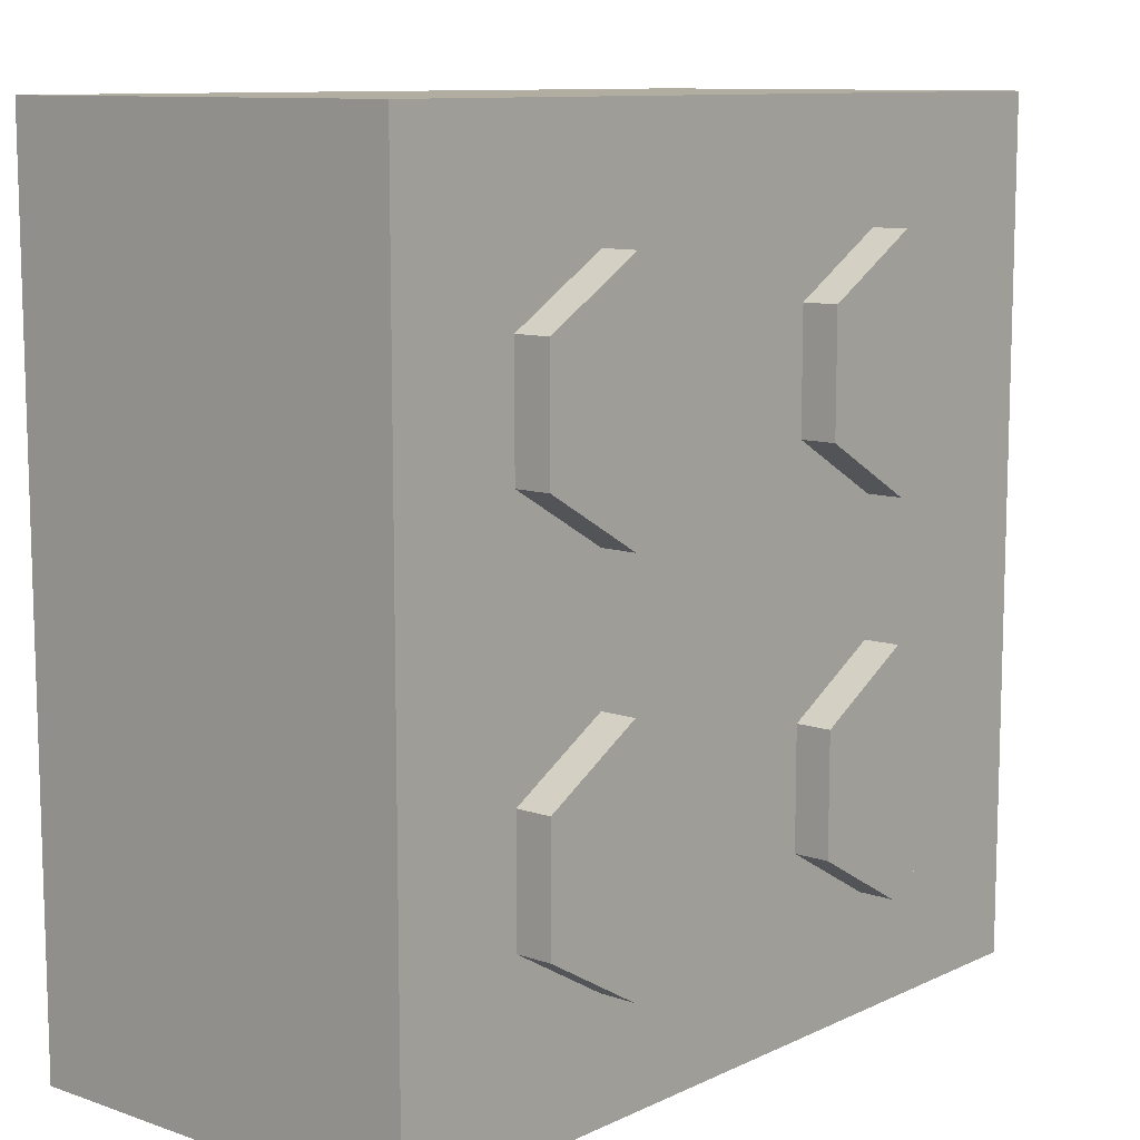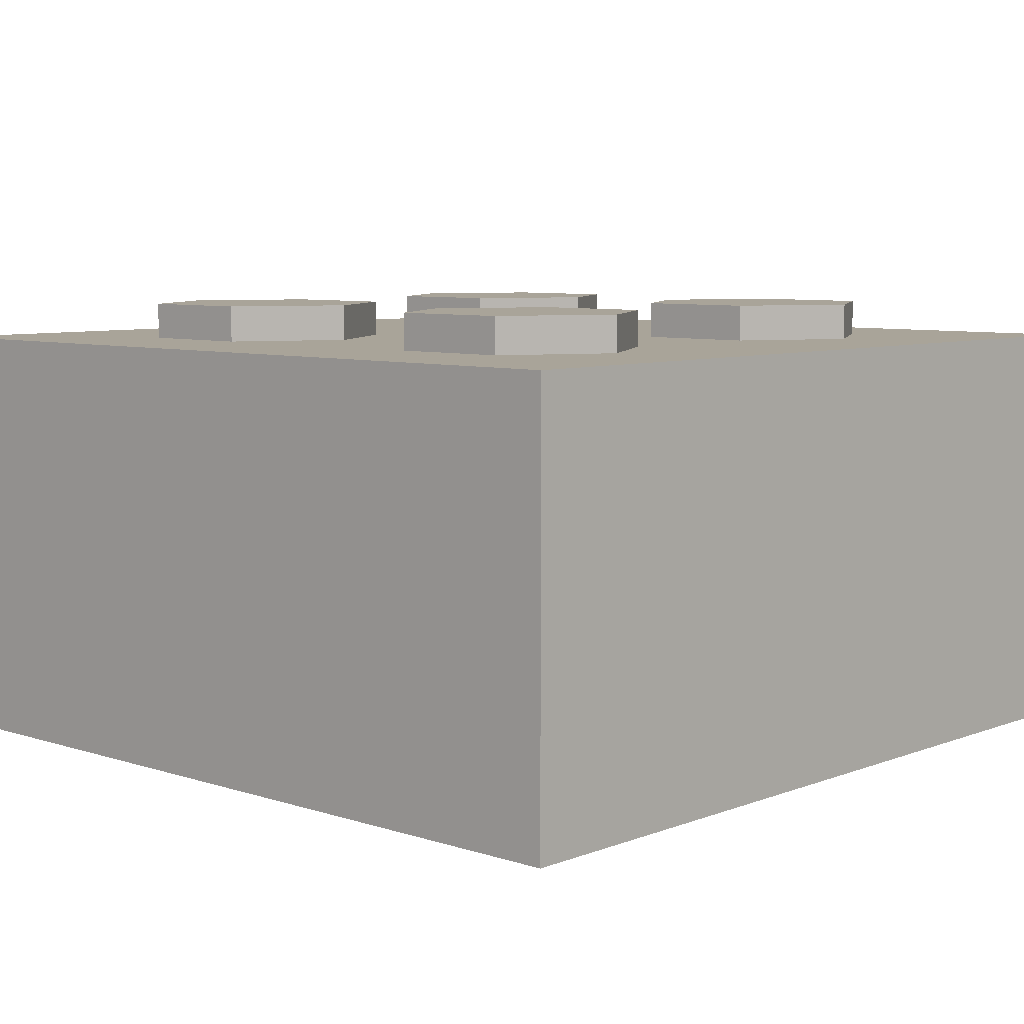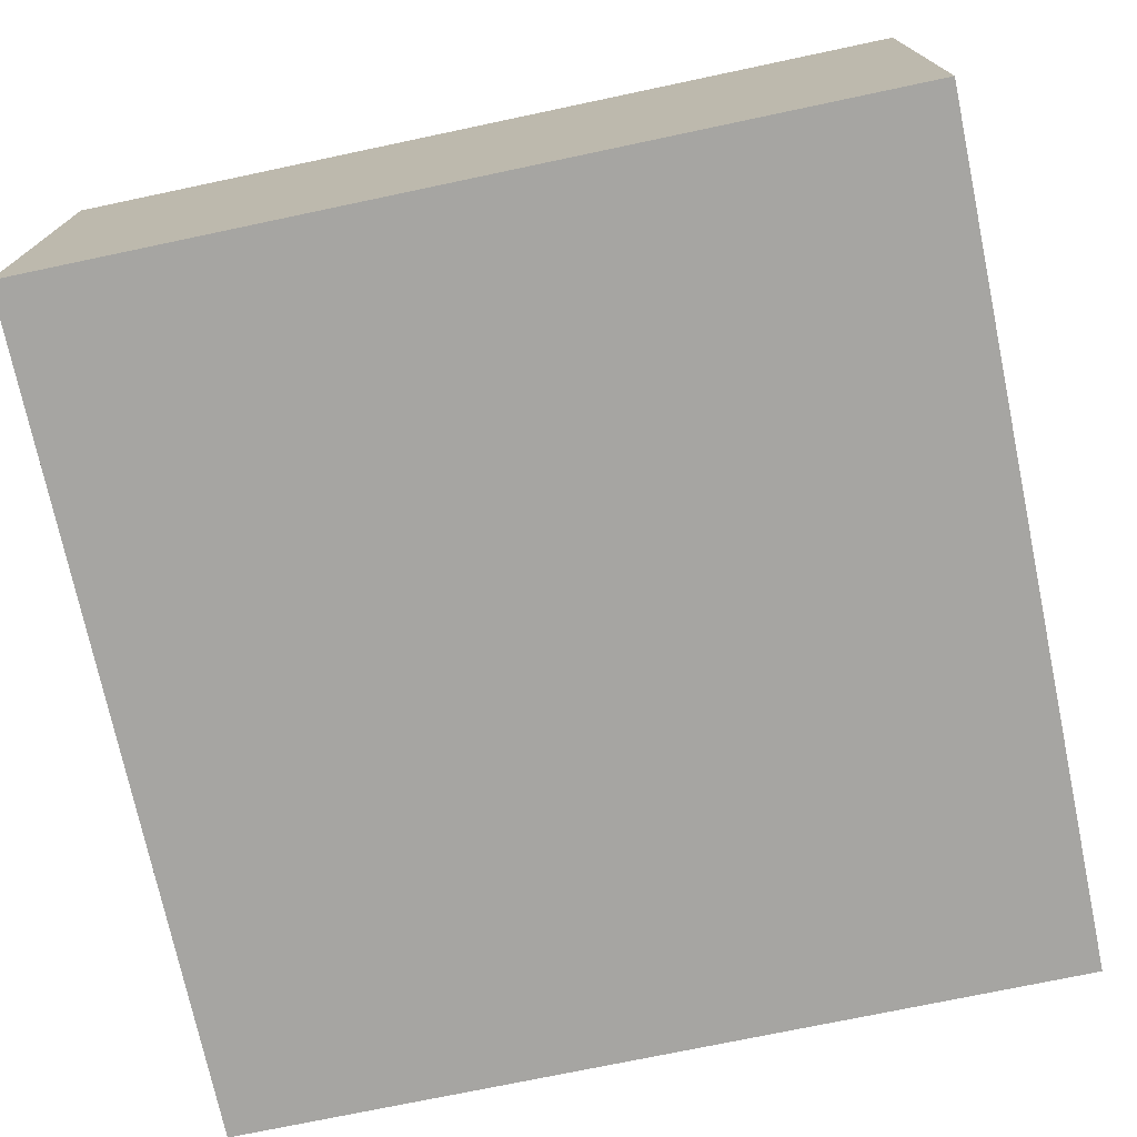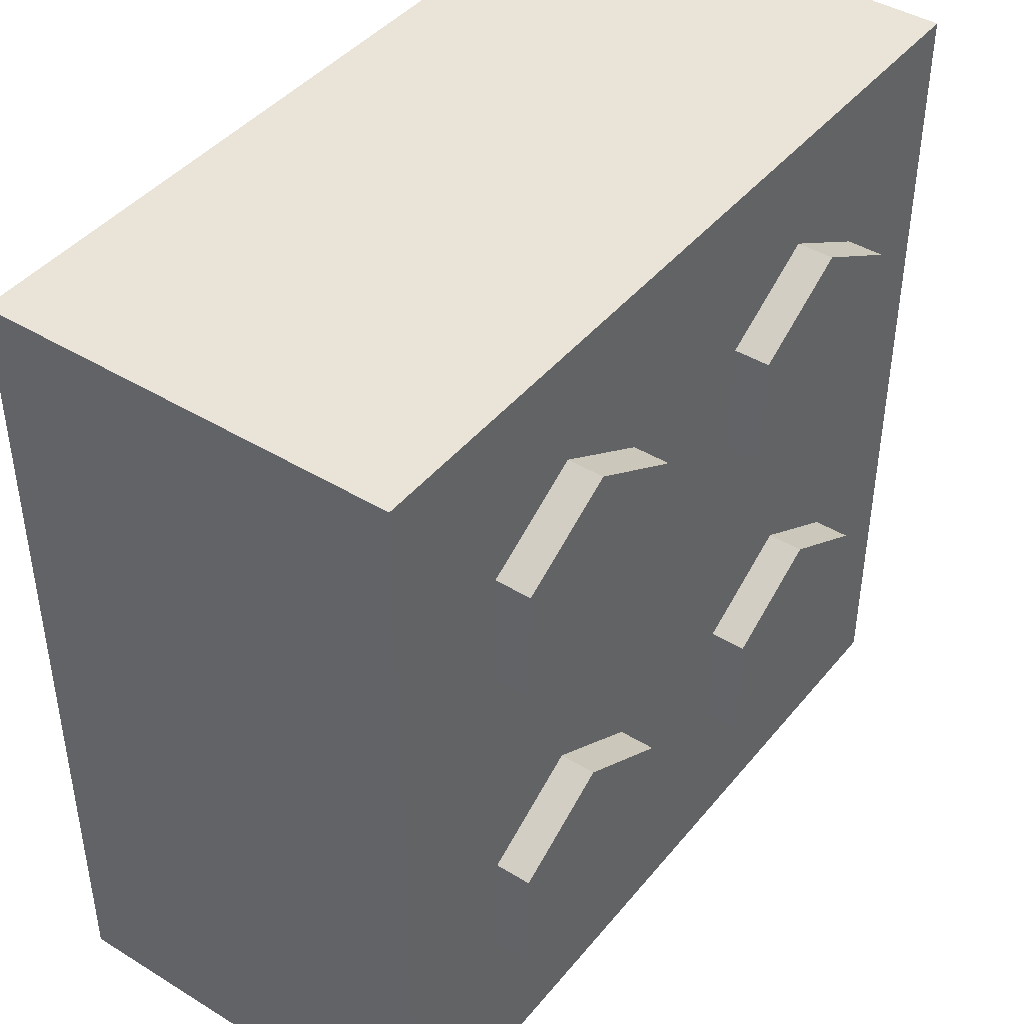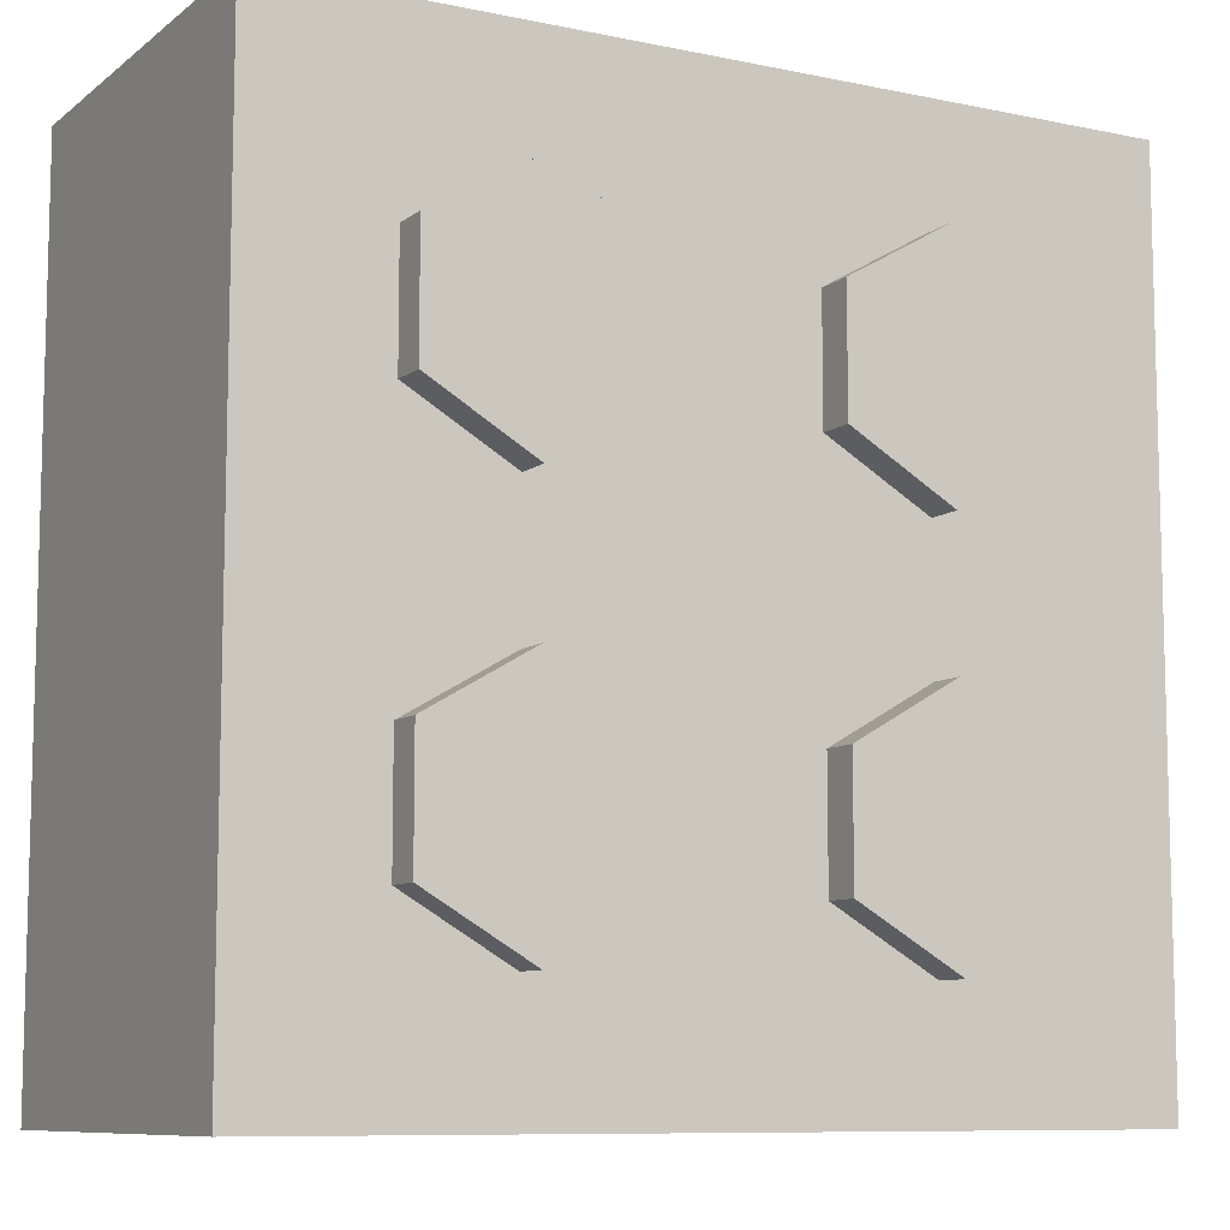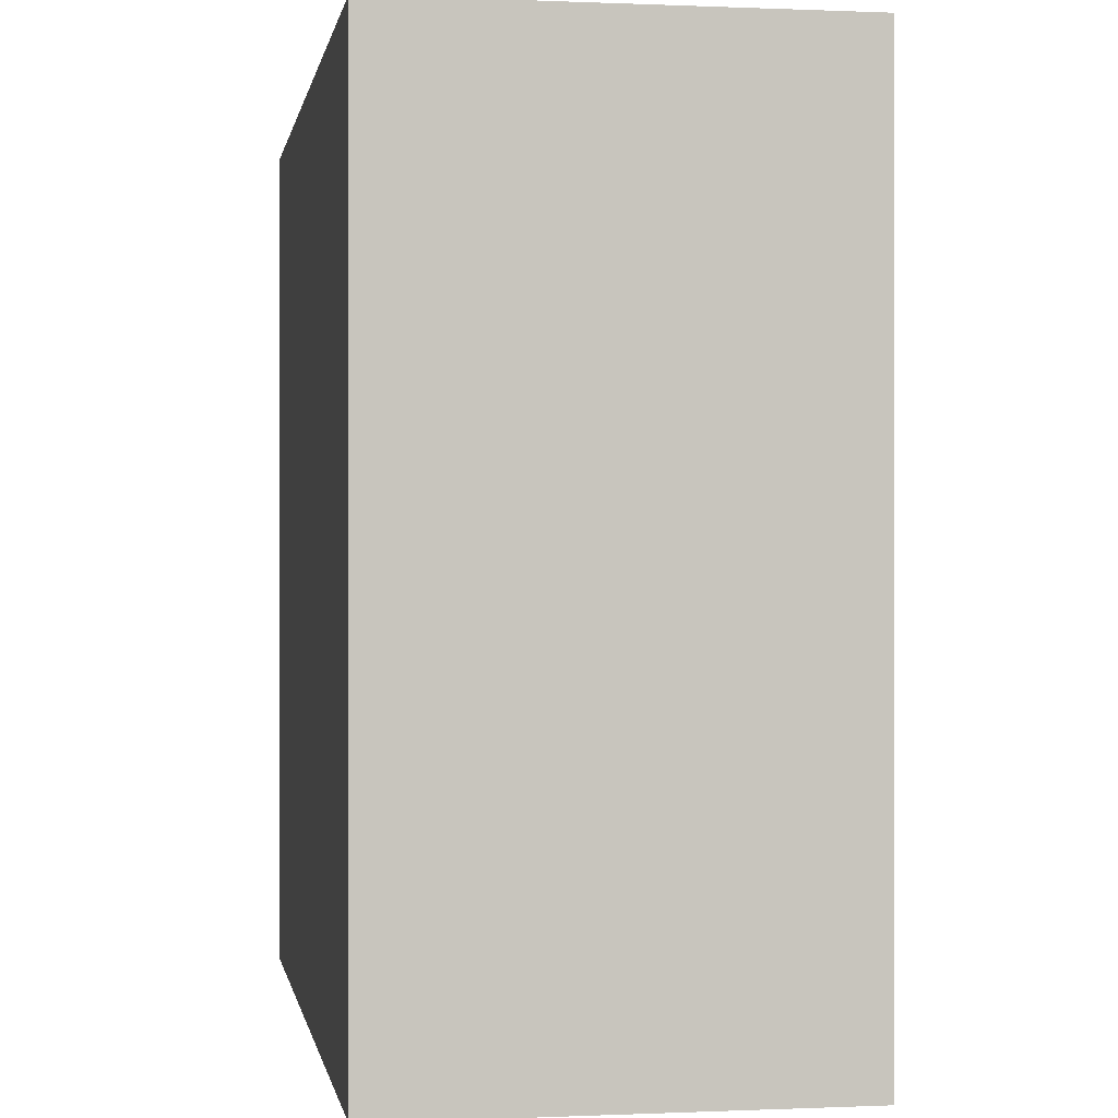
<metadata>
{"format":"obj","ext":"obj","renderer":"f3d","projection":"perspective","resolution":1024,"background":"white","views":[{"elev":10.4,"azim":-49.3,"up":"+Y"},{"elev":7.2,"azim":-47.3,"up":"+Z"},{"elev":-73.7,"azim":101.9,"up":"+Z"},{"elev":42.9,"azim":-54.0,"up":"+Y"},{"elev":-9.1,"azim":-28.9,"up":"+Y"},{"elev":0.0,"azim":-99.4,"up":"+Y"}]}
</metadata>
<code>
o Cube
v -0.4406 -0.1586 0.4896
v -0.4406 -0.1586 0.5854
v -0.1964 -0.2996 0.4896
v -0.1964 -0.2996 0.5854
v -0.1964 -0.5816 0.4896
v -0.1964 -0.5816 0.5854
v -0.4406 -0.7226 0.4896
v -0.4406 -0.7226 0.5854
v -0.6848 -0.5816 0.4896
v -0.6848 -0.5816 0.5854
v -0.6848 -0.2996 0.4896
v -0.6848 -0.2996 0.5854
v 0.4406 -0.1586 0.4896
v 0.4406 -0.1586 0.5854
v 0.6848 -0.2996 0.4896
v 0.6848 -0.2996 0.5854
v 0.6848 -0.5816 0.4896
v 0.6848 -0.5816 0.5854
v 0.4406 -0.7226 0.4896
v 0.4406 -0.7226 0.5854
v 0.1964 -0.5816 0.4896
v 0.1964 -0.5816 0.5854
v 0.1964 -0.2996 0.4896
v 0.1964 -0.2996 0.5854
v -0.4406 0.7226 0.4896
v -0.4406 0.7226 0.5854
v -0.1964 0.5816 0.4896
v -0.1964 0.5816 0.5854
v -0.1964 0.2996 0.4896
v -0.1964 0.2996 0.5854
v -0.4406 0.1586 0.4896
v -0.4406 0.1586 0.5854
v -0.6848 0.2996 0.4896
v -0.6848 0.2996 0.5854
v -0.6848 0.5816 0.4896
v -0.6848 0.5816 0.5854
v 0.4406 0.7226 0.4896
v 0.4406 0.7226 0.5854
v 0.6848 0.5816 0.4896
v 0.6848 0.5816 0.5854
v 0.6848 0.2996 0.4896
v 0.6848 0.2996 0.5854
v 0.4406 0.1586 0.4896
v 0.4406 0.1586 0.5854
v 0.1964 0.2996 0.4896
v 0.1964 0.2996 0.5854
v 0.1964 0.5816 0.4896
v 0.1964 0.5816 0.5854
v 1 1 -0.5
v 1 -1 -0.5
v -1 -1 -0.5
v -1 1 -0.5
v 1 1 0.5
v 1 -1 0.5
v -1 -1 0.5
v -1 1 0.5
f 1 2 3
f 3 4 5
f 5 6 7
f 7 8 9
f 4 2 12
f 11 12 1
f 9 10 11
f 13 14 15
f 15 16 17
f 17 18 19
f 19 20 21
f 16 14 24
f 23 24 13
f 21 22 23
f 25 26 27
f 27 28 29
f 29 30 31
f 31 32 33
f 28 26 30
f 35 36 25
f 33 34 35
f 37 38 39
f 39 40 41
f 41 42 43
f 43 44 45
f 42 40 44
f 47 48 37
f 45 46 47
f 49 53 50
f 50 54 51
f 51 55 52
f 53 49 56
f 49 50 52
f 53 56 54
f 2 4 3
f 4 6 5
f 6 8 7
f 8 10 9
f 6 4 8
f 4 12 10
f 8 4 10
f 12 2 1
f 10 12 11
f 14 16 15
f 16 18 17
f 18 20 19
f 20 22 21
f 18 16 20
f 16 24 22
f 20 16 22
f 24 14 13
f 22 24 23
f 26 28 27
f 28 30 29
f 30 32 31
f 32 34 33
f 26 36 30
f 36 34 30
f 34 32 30
f 36 26 25
f 34 36 35
f 38 40 39
f 40 42 41
f 42 44 43
f 44 46 45
f 40 38 44
f 38 48 44
f 48 46 44
f 48 38 37
f 46 48 47
f 53 54 50
f 54 55 51
f 55 56 52
f 49 52 56
f 50 51 52
f 56 55 54

</code>
